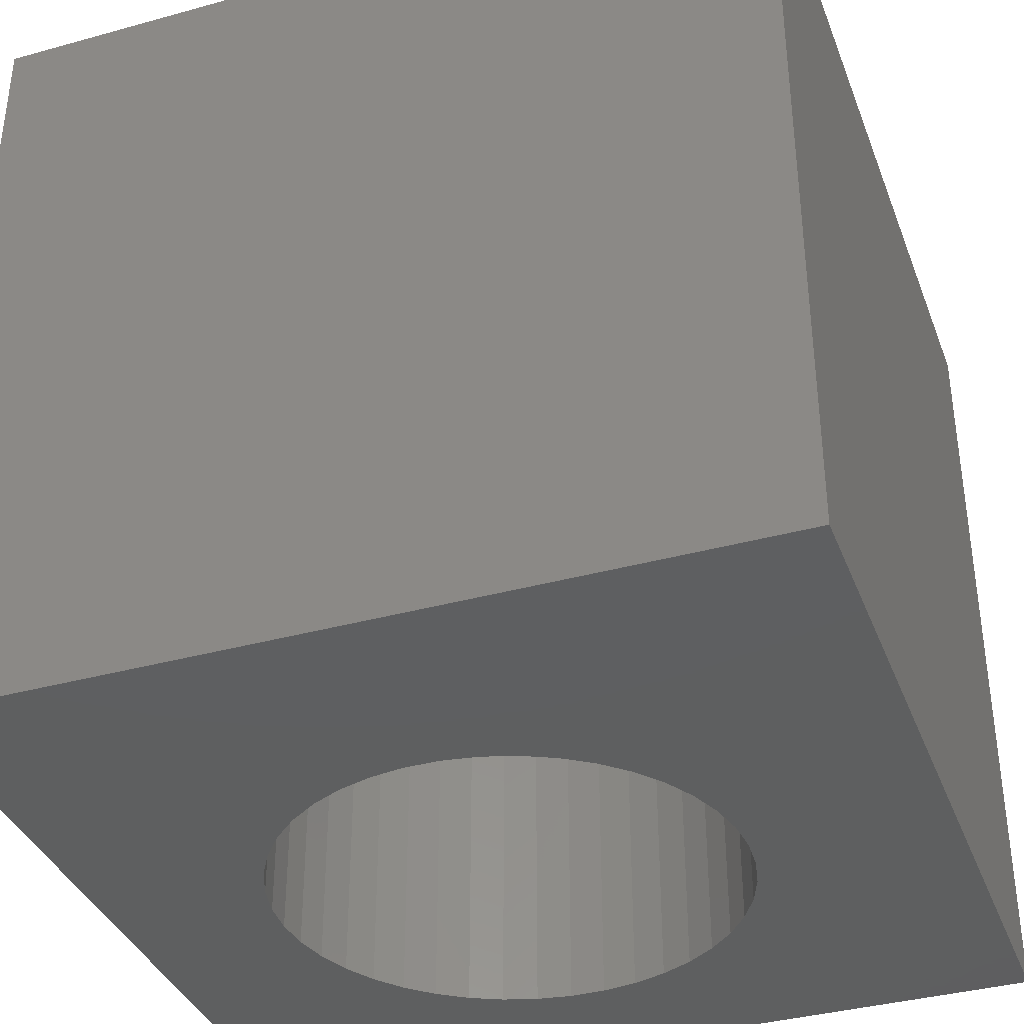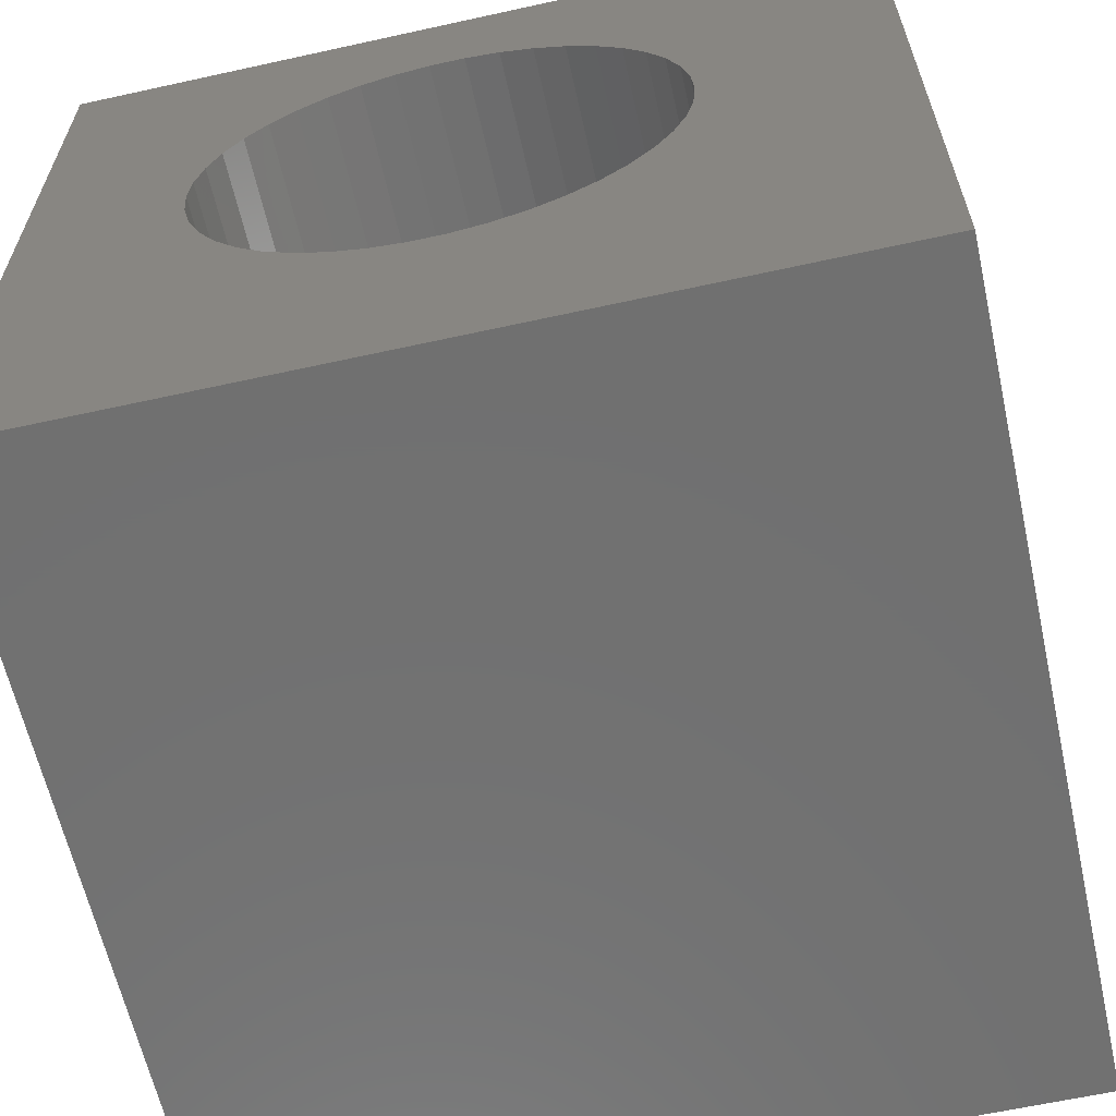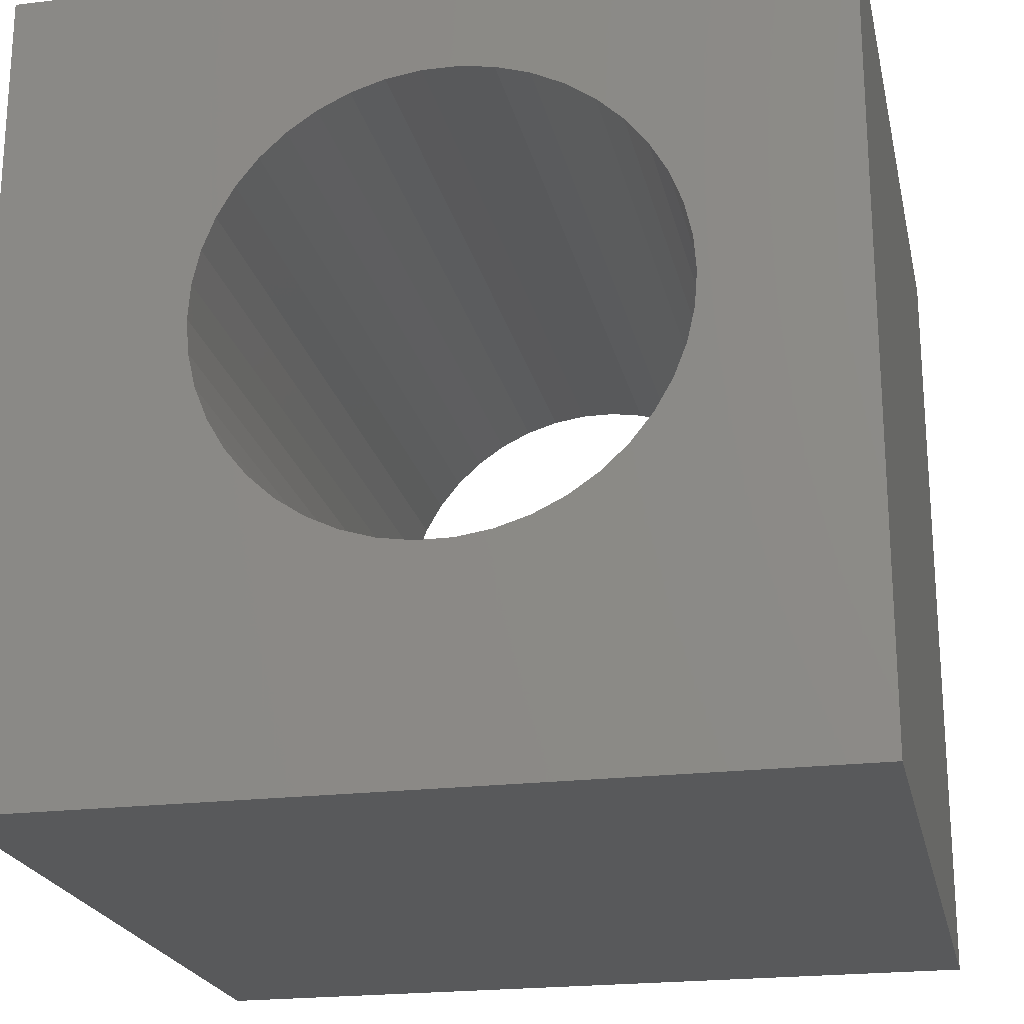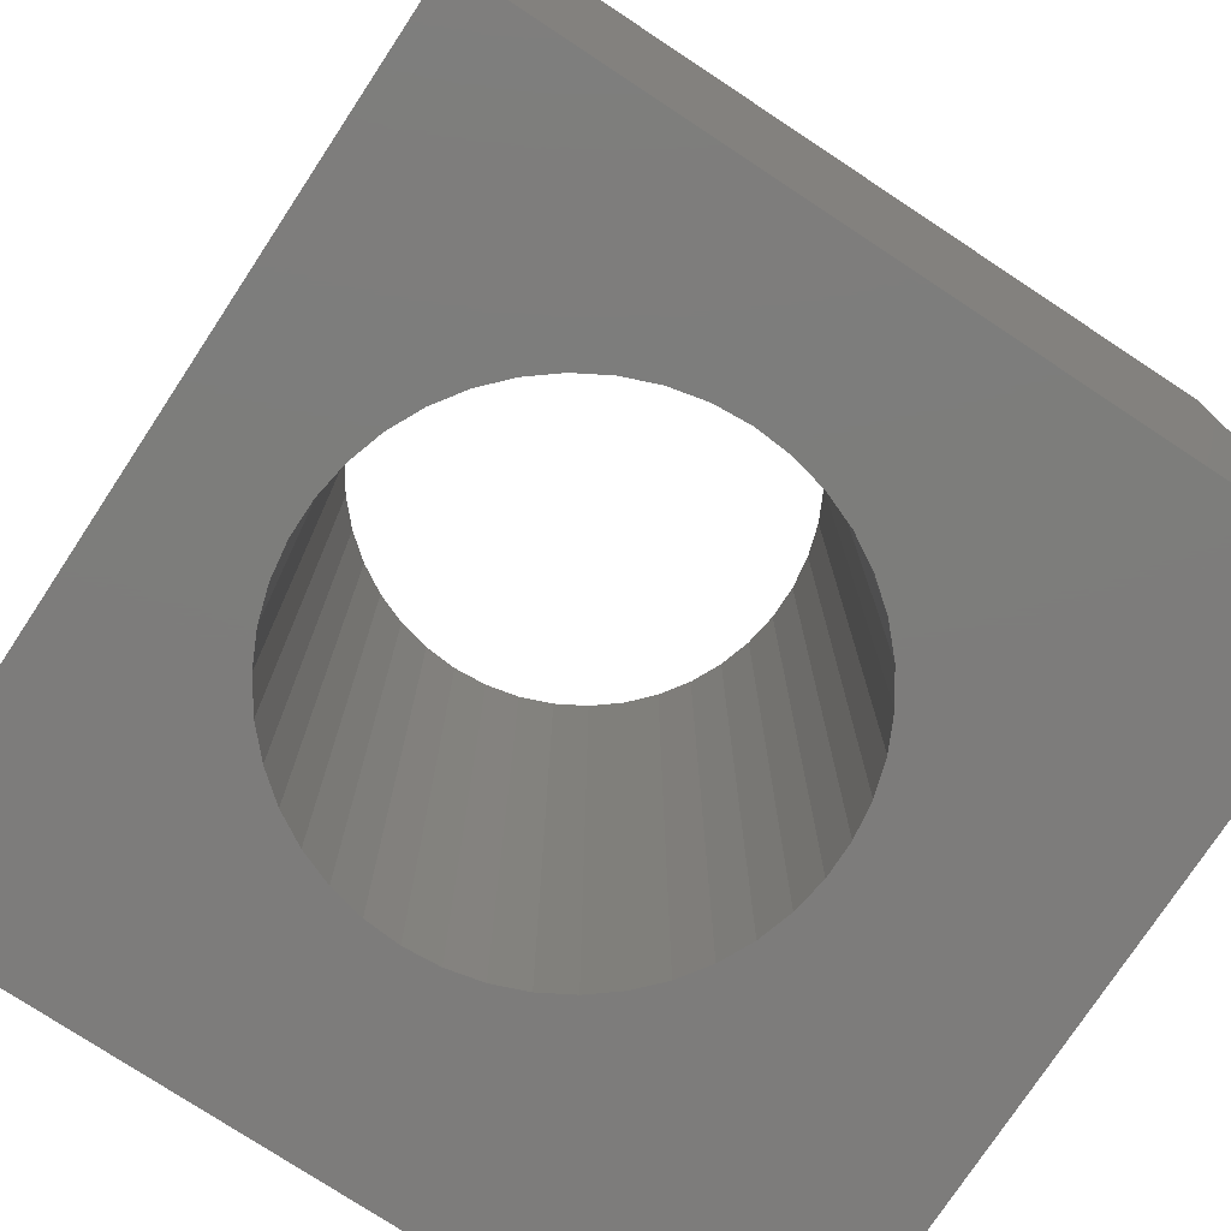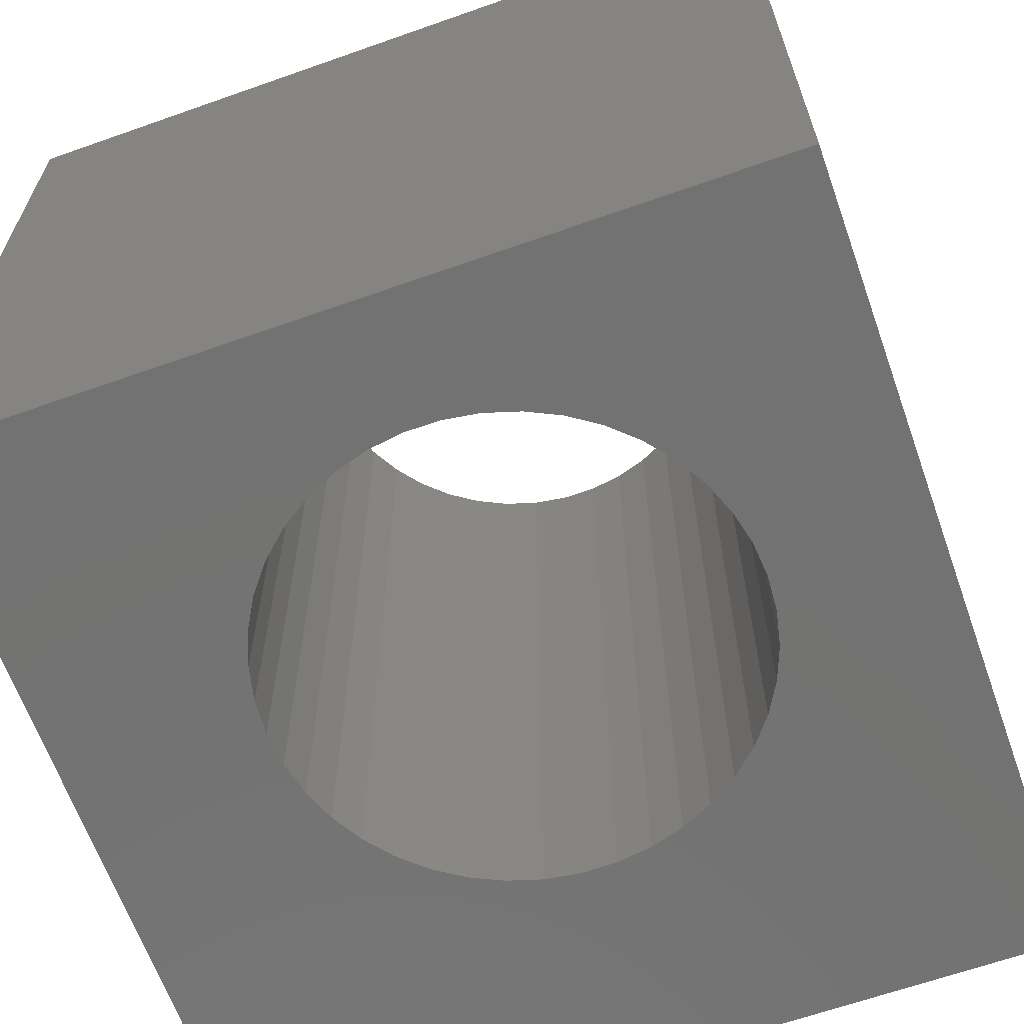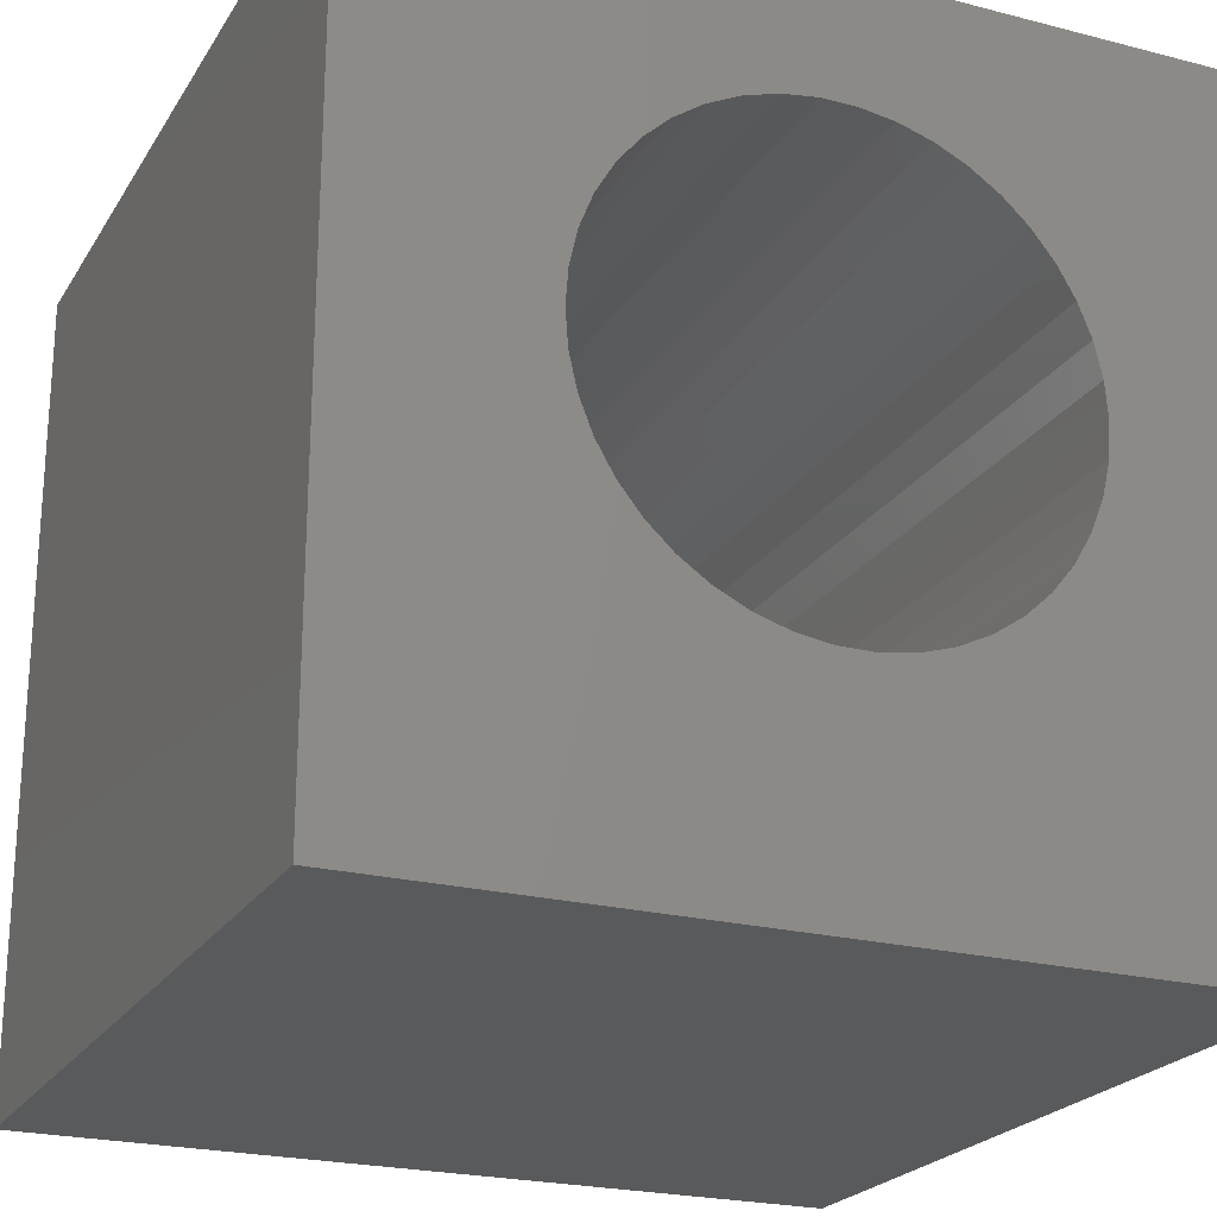
<metadata>
{"format":"stl","ext":"stl","renderer":"f3d","projection":"perspective","resolution":1024,"background":"white","views":[{"elev":-37.2,"azim":19.6,"up":"+Z"},{"elev":-62.5,"azim":12.6,"up":"+Y"},{"elev":-21.7,"azim":-167.9,"up":"+Y"},{"elev":-76.3,"azim":-123.4,"up":"+Z"},{"elev":-64.7,"azim":-160.4,"up":"+Z"},{"elev":-22.7,"azim":156.1,"up":"+Y"}]}
</metadata>
<code>
# stl→obj: 92 verts, 184 faces
v 0 10 10
v 0 10 0
v 0 0 10
v 0 0 0
v 5.819 8.274 10
v 6.206 8.088 10
v 10 10 10
v 6.561 7.846 10
v 6.876 7.553 10
v 2.977 7.846 10
v 3.331 8.088 10
v 3.719 8.274 10
v 4.129 8.401 10
v 7.143 7.218 10
v 7.358 6.846 10
v 7.515 6.446 10
v 4.554 8.465 10
v 4.983 8.465 10
v 5.408 8.401 10
v 7.611 6.027 10
v 7.643 5.598 10
v 10 0 10
v 7.611 5.17 10
v 7.515 4.751 10
v 5.819 2.923 10
v 5.408 2.796 10
v 4.983 2.732 10
v 4.554 2.732 10
v 4.129 2.796 10
v 3.719 2.923 10
v 3.331 3.109 10
v 2.977 3.351 10
v 7.358 4.351 10
v 7.143 3.979 10
v 6.876 3.643 10
v 2.662 3.643 10
v 2.394 3.979 10
v 2.179 4.351 10
v 1.926 6.027 10
v 2.022 6.446 10
v 2.179 6.846 10
v 6.561 3.351 10
v 6.206 3.109 10
v 2.394 7.218 10
v 2.662 7.553 10
v 2.022 4.751 10
v 1.926 5.17 10
v 1.894 5.598 10
v 10 10 0
v 10 0 0
v 4.129 8.401 0
v 3.719 8.274 0
v 3.331 8.088 0
v 2.977 7.846 0
v 2.662 7.553 0
v 5.819 2.923 0
v 6.206 3.109 0
v 7.611 6.027 0
v 7.515 6.446 0
v 6.876 7.553 0
v 6.561 7.846 0
v 6.206 8.088 0
v 5.819 8.274 0
v 2.022 6.446 0
v 1.926 6.027 0
v 1.894 5.598 0
v 1.926 5.17 0
v 2.022 4.751 0
v 5.408 2.796 0
v 7.358 6.846 0
v 7.143 7.218 0
v 5.408 8.401 0
v 4.983 8.465 0
v 4.554 8.465 0
v 2.394 7.218 0
v 2.179 6.846 0
v 2.179 4.351 0
v 2.394 3.979 0
v 2.662 3.643 0
v 2.977 3.351 0
v 3.331 3.109 0
v 3.719 2.923 0
v 4.129 2.796 0
v 4.554 2.732 0
v 4.983 2.732 0
v 7.143 3.979 0
v 7.358 4.351 0
v 6.561 3.351 0
v 6.876 3.643 0
v 7.515 4.751 0
v 7.611 5.17 0
v 7.643 5.598 0
f 1 2 3
f 3 2 4
f 5 6 7
f 7 6 8
f 7 8 9
f 10 11 1
f 1 11 12
f 1 12 13
f 9 14 7
f 7 14 15
f 7 15 16
f 13 17 1
f 1 17 18
f 1 18 7
f 7 18 19
f 7 19 5
f 16 20 7
f 7 20 21
f 7 21 22
f 22 21 23
f 22 23 24
f 25 26 22
f 22 26 27
f 22 27 3
f 3 27 28
f 3 28 29
f 29 30 3
f 3 30 31
f 3 31 32
f 24 33 22
f 22 33 34
f 22 34 35
f 32 36 3
f 3 36 37
f 3 37 38
f 39 40 1
f 1 40 41
f 35 42 22
f 22 42 43
f 22 43 25
f 41 44 1
f 1 44 45
f 1 45 10
f 38 46 3
f 3 46 47
f 3 47 1
f 1 47 48
f 1 48 39
f 49 7 50
f 50 7 22
f 51 52 2
f 52 53 2
f 2 53 54
f 2 54 55
f 56 57 50
f 49 58 59
f 60 61 49
f 49 61 62
f 49 62 63
f 64 65 2
f 2 65 66
f 2 66 4
f 4 66 67
f 4 67 68
f 56 50 69
f 59 70 49
f 49 70 71
f 49 71 60
f 63 72 49
f 49 72 73
f 49 73 2
f 2 73 74
f 2 74 51
f 55 75 2
f 2 75 76
f 2 76 64
f 68 77 4
f 4 77 78
f 4 78 79
f 79 80 4
f 4 80 81
f 4 81 82
f 82 83 4
f 4 83 84
f 4 84 50
f 50 84 85
f 50 85 69
f 50 86 87
f 57 88 50
f 50 88 89
f 50 89 86
f 87 90 50
f 50 90 91
f 50 91 49
f 49 91 92
f 49 92 58
f 7 49 1
f 1 49 2
f 50 22 4
f 4 22 3
f 91 21 92
f 92 21 20
f 92 20 58
f 58 20 16
f 58 16 59
f 59 16 15
f 59 15 70
f 70 15 14
f 70 14 71
f 71 14 9
f 71 9 60
f 60 9 8
f 60 8 61
f 61 8 6
f 61 6 62
f 62 6 5
f 62 5 63
f 63 5 19
f 63 19 72
f 72 19 18
f 72 18 73
f 73 18 17
f 73 17 74
f 74 17 13
f 74 13 51
f 51 13 12
f 51 12 52
f 52 12 11
f 52 11 53
f 53 11 10
f 53 10 54
f 54 10 45
f 54 45 55
f 55 45 44
f 55 44 75
f 75 44 41
f 75 41 76
f 76 41 40
f 76 40 64
f 64 40 39
f 64 39 65
f 65 39 48
f 65 48 66
f 66 48 47
f 66 47 67
f 67 47 46
f 67 46 68
f 68 46 38
f 68 38 77
f 77 38 37
f 77 37 78
f 78 37 36
f 78 36 79
f 79 36 32
f 79 32 80
f 80 32 31
f 80 31 81
f 81 31 30
f 81 30 82
f 82 30 29
f 82 29 83
f 83 29 28
f 83 28 84
f 84 28 27
f 84 27 85
f 85 27 26
f 85 26 69
f 69 26 25
f 69 25 56
f 56 25 43
f 56 43 57
f 57 43 42
f 57 42 88
f 88 42 35
f 88 35 89
f 89 35 34
f 89 34 86
f 86 34 33
f 86 33 87
f 87 33 24
f 87 24 90
f 90 24 23
f 90 23 91
f 91 23 21

</code>
